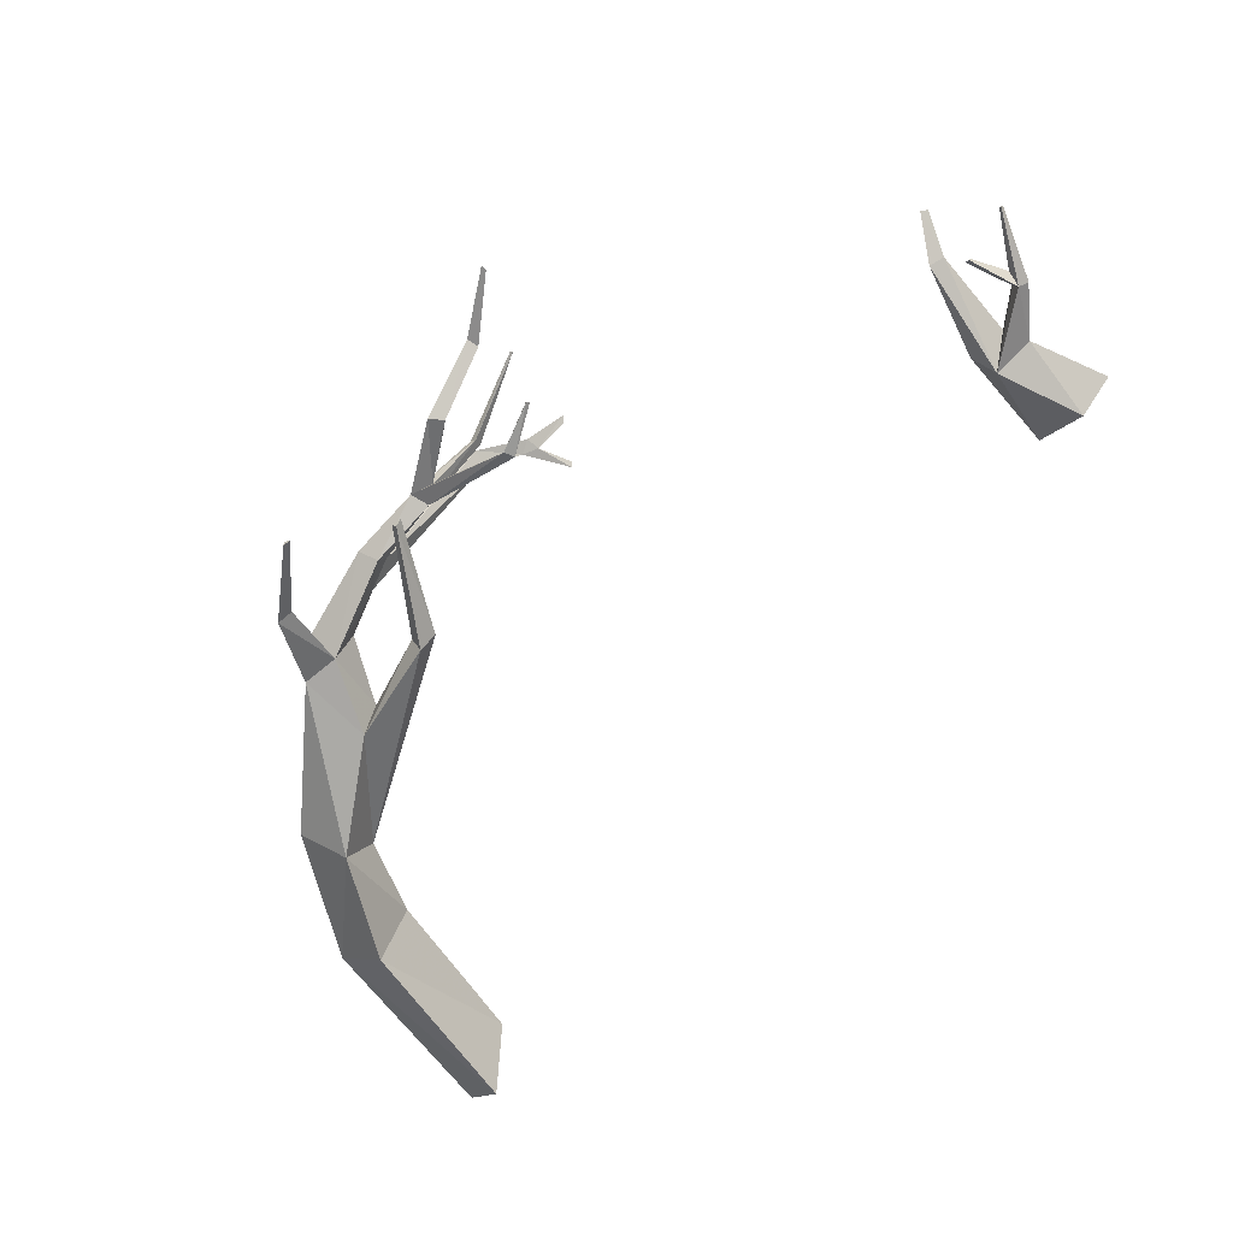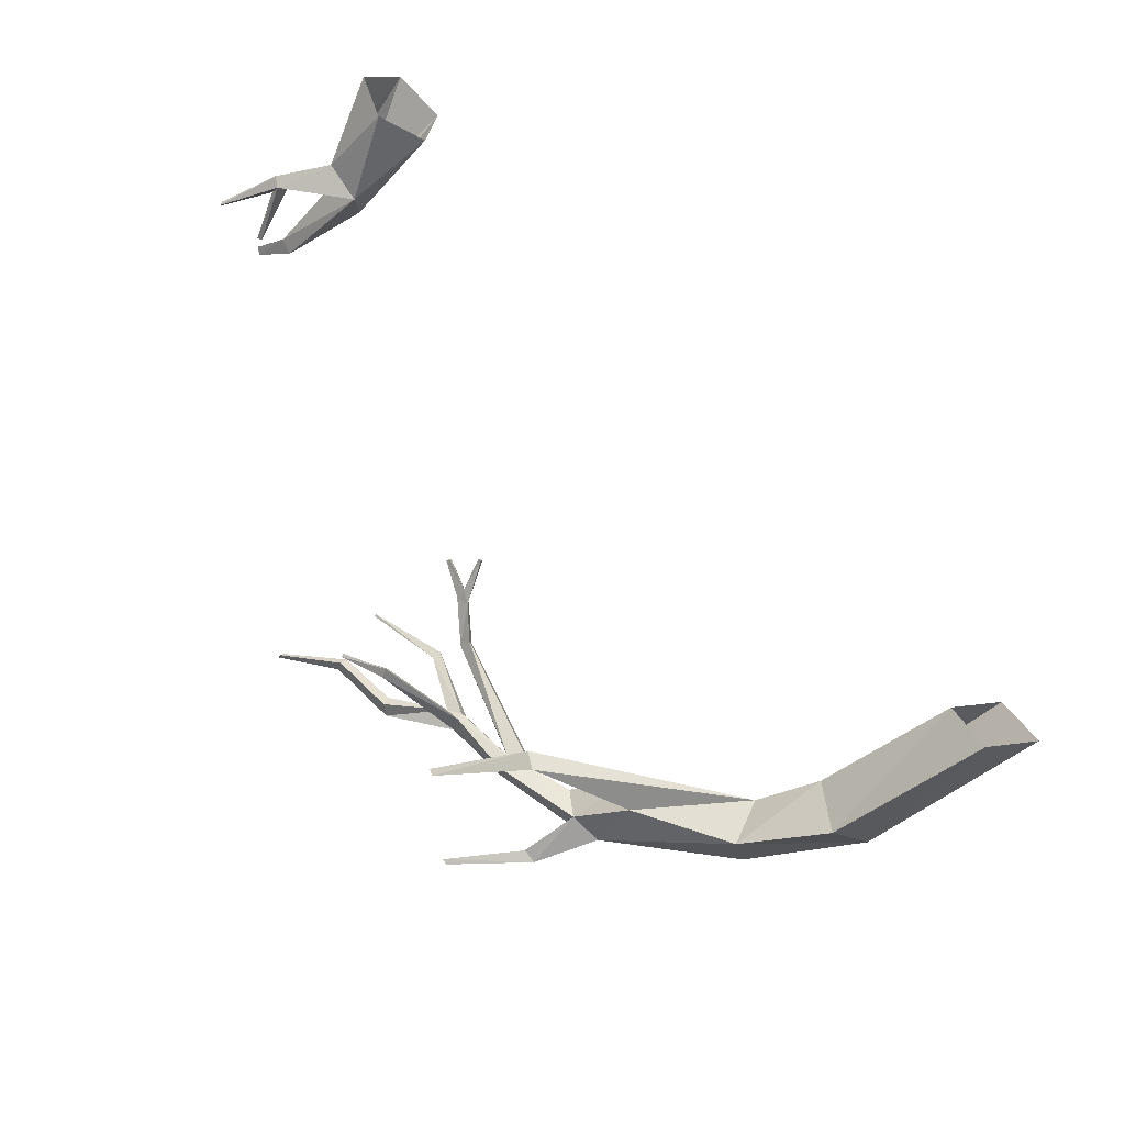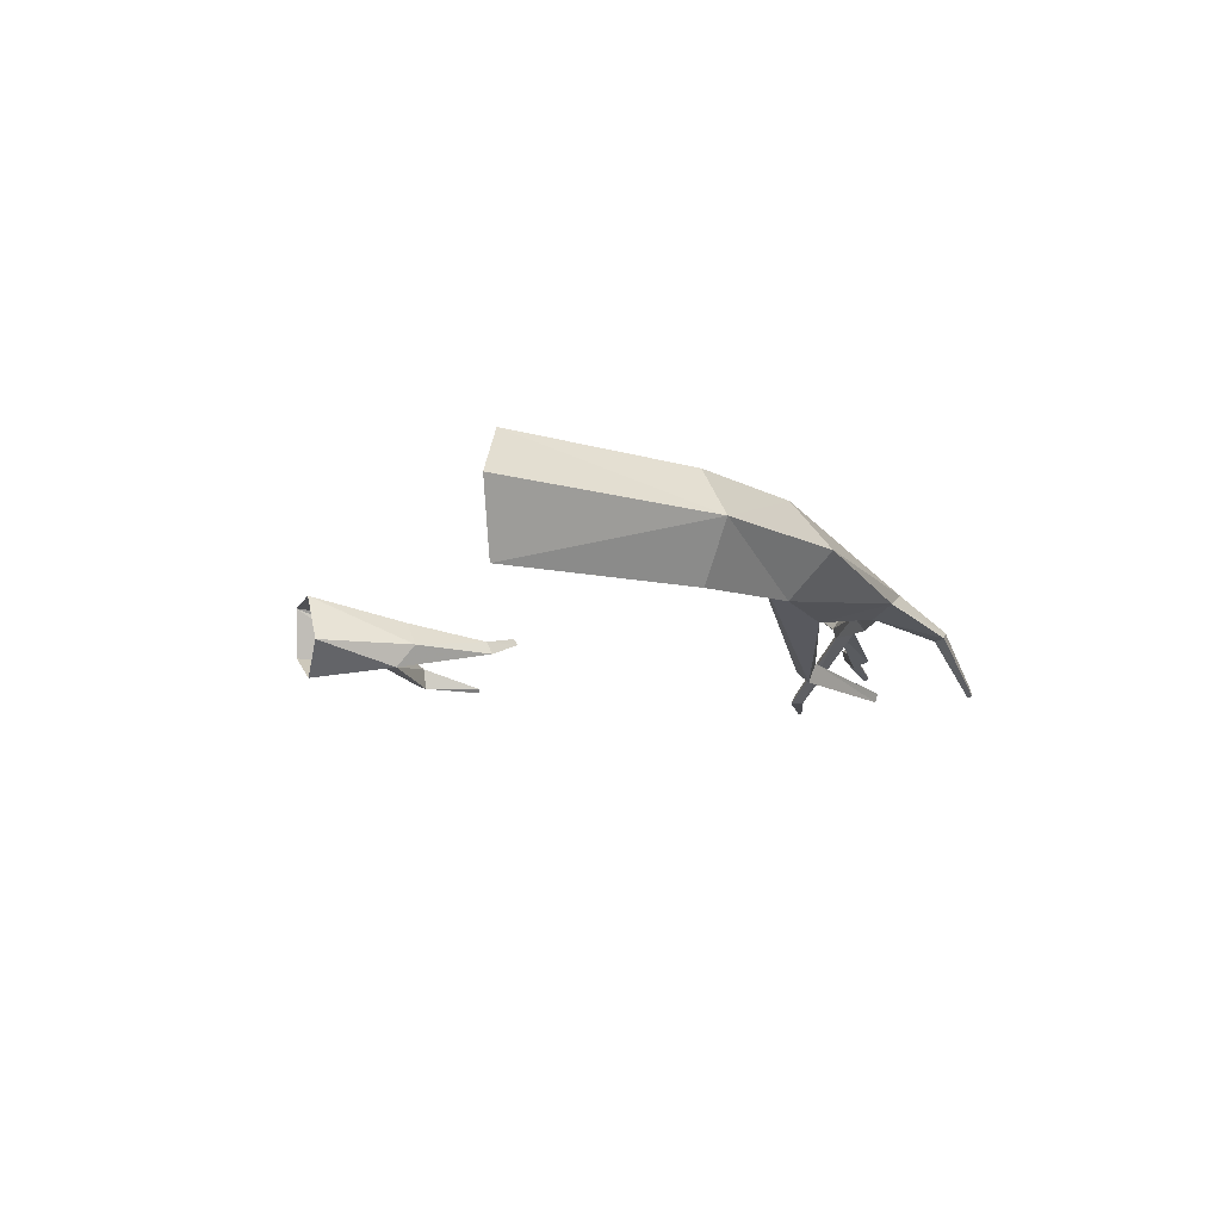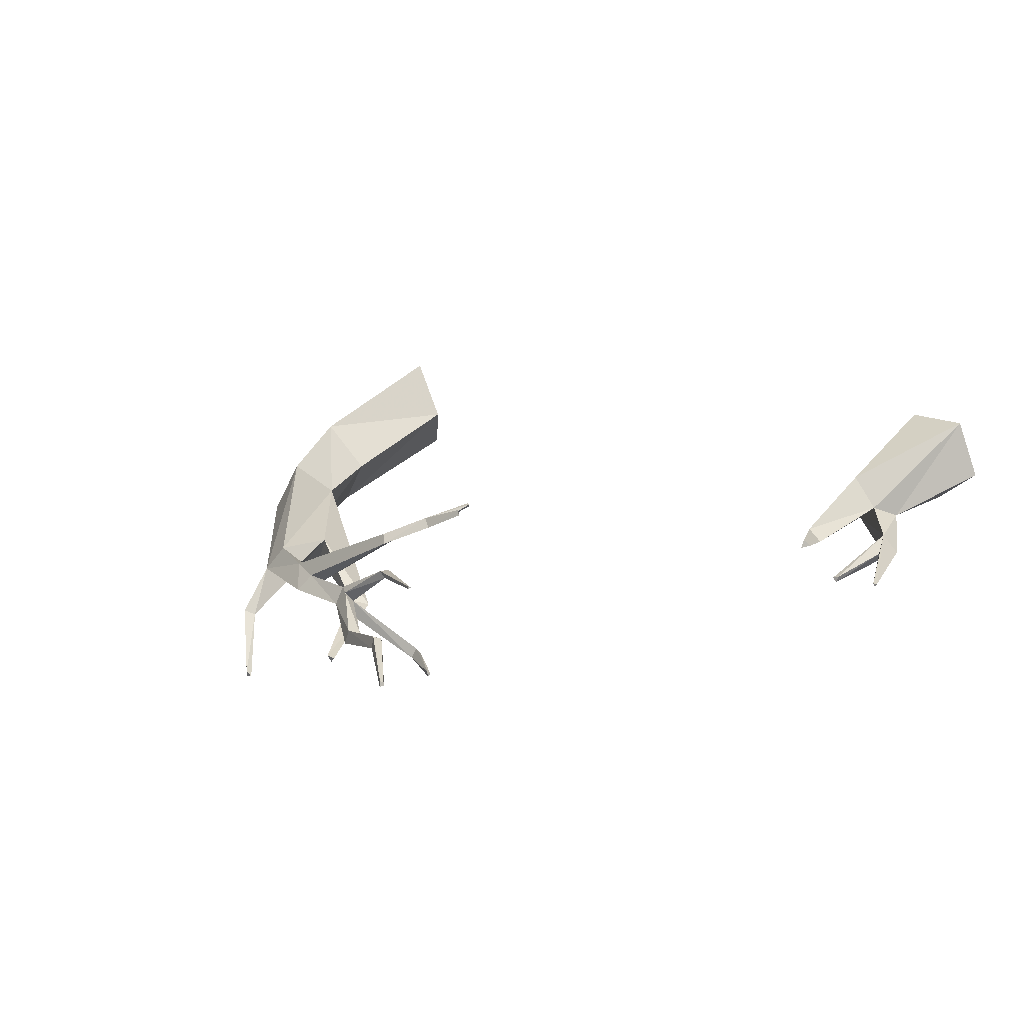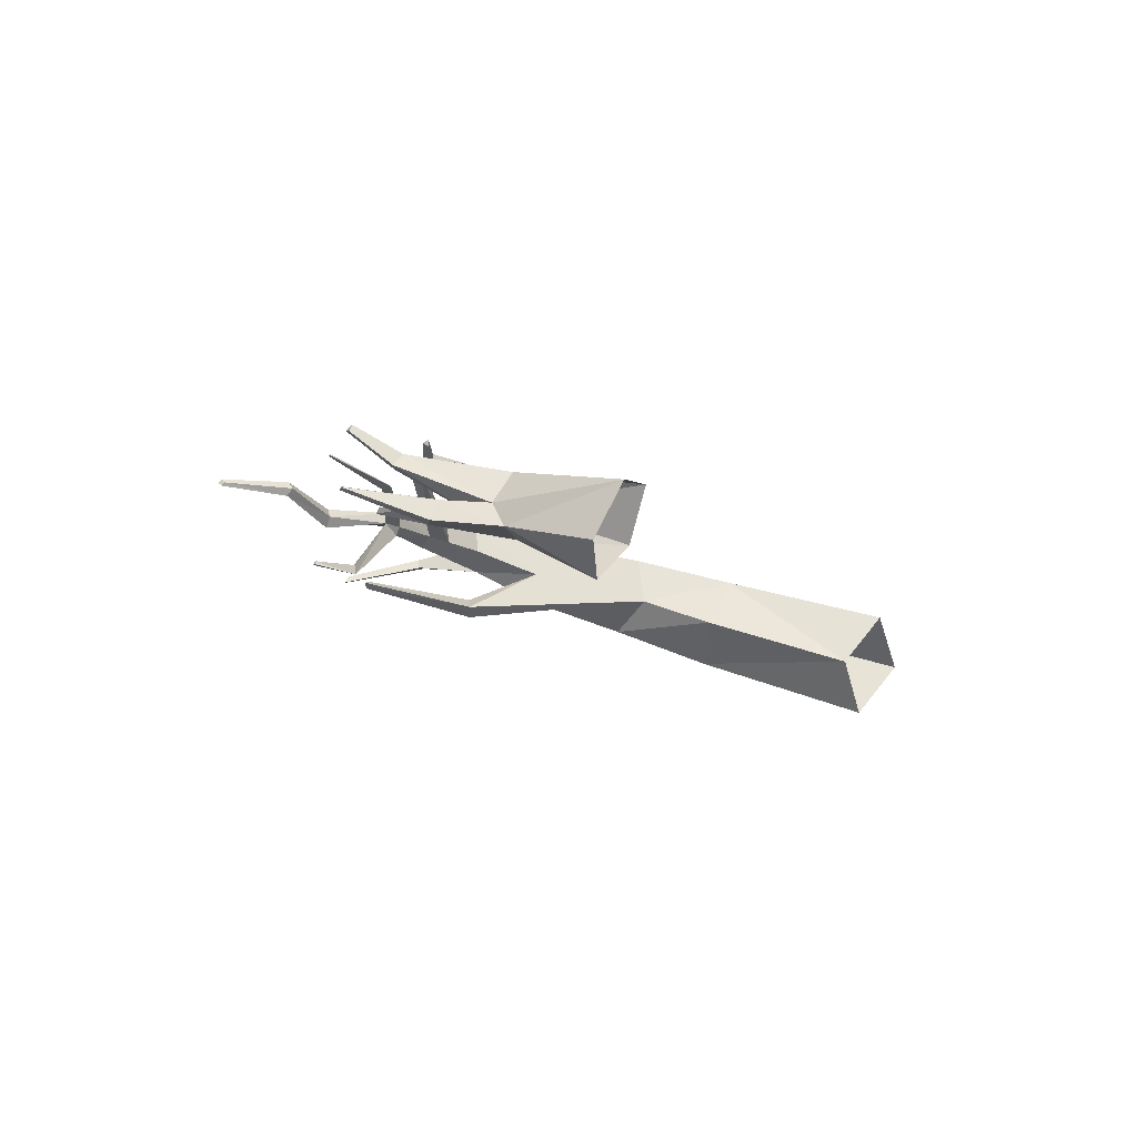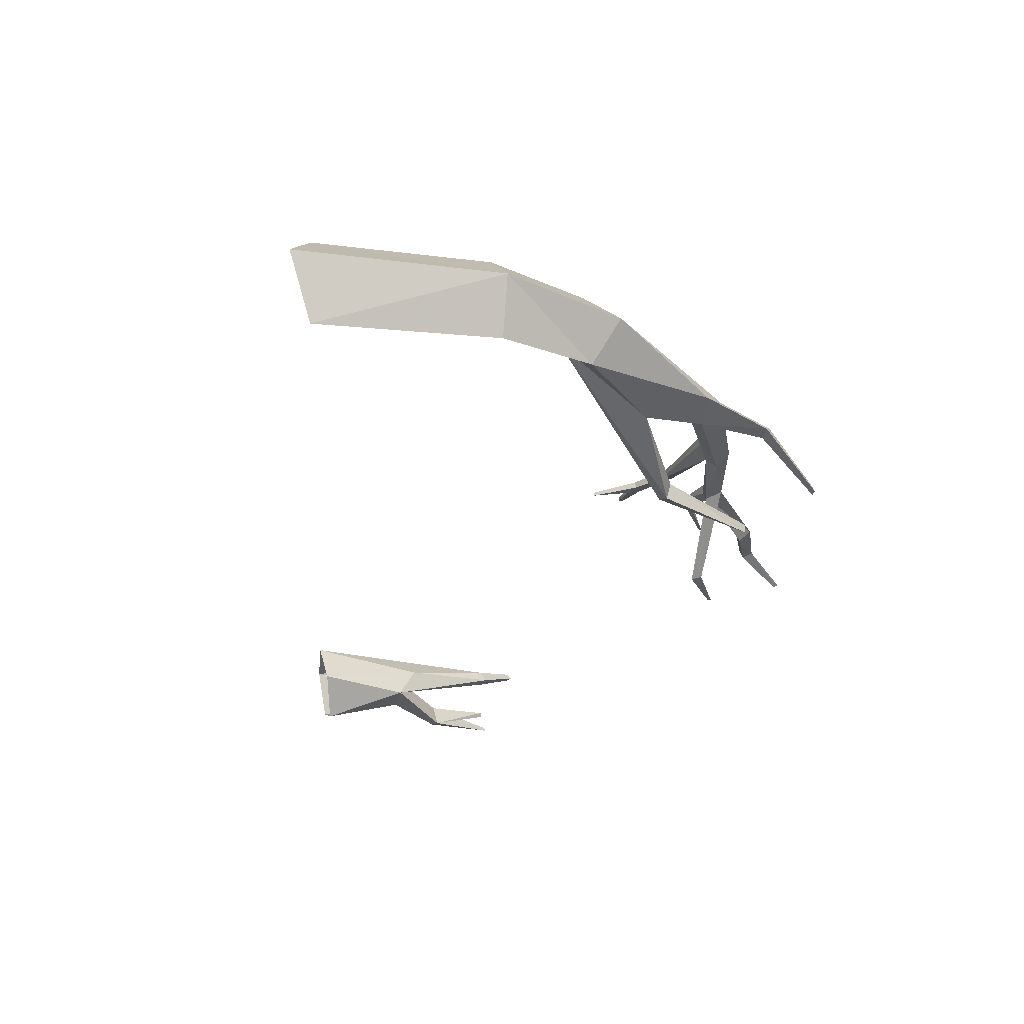
<metadata>
{"format":"obj","ext":"obj","renderer":"f3d","projection":"perspective","resolution":1024,"background":"white","views":[{"elev":-48.4,"azim":-122.2,"up":"+Z"},{"elev":-60.7,"azim":-23.3,"up":"+Z"},{"elev":-37.8,"azim":87.7,"up":"+Z"},{"elev":45.5,"azim":-120.0,"up":"+Z"},{"elev":20.0,"azim":-49.7,"up":"+Z"},{"elev":-59.8,"azim":102.6,"up":"+Z"}]}
</metadata>
<code>
g OverHangBranch
v -1323 1568 785.6
v -1541 1574 865.2
v -1301 1666 655.2
v -1696 1654 850.9
v -510.7 1114 493.3
v -559.4 1281 288.5
v -1698 1573 921.8
v -1992 1573 979.6
v -1953 1510 1037
v -2017 1526 1066
v -2312 1653 1134
v -2324 1682 1066
v -2610 1668 1307
v -2579 1642 1345
v -2892 1765 1410
v -2908 1776 1395
v -2022 1294 1380
v -2074 1320 1368
v -134.4 828.8 93.37
v -176.5 738.6 360.5
v 144.8 -38.25 255.7
v 257.8 -78.89 -59.8
v -1696 1654 850.9
v -1737 1578 797.6
v -1343 1551 556.7
v -1301 1666 655.2
v -1992 1573 979.6
v -2003 1488 952.2
v -1737 1578 797.6
v -1715 1530 860.2
v -1585 1517 795.8
v -2003 1488 952.2
v -1991 1475 997.1
v -1343 1551 556.7
v -1387 1498 698
v -1185 1267 566.7
v -1157 1295 388.2
v -1323 1568 785.6
v -1387 1498 698
v -1541 1574 865.2
v -1585 1517 795.8
v -2022 1294 1380
v -2047 1259 1337
v -1698 1573 921.8
v -1715 1530 860.2
v -1953 1510 1037
v -1991 1475 997.1
v -1992 1573 979.6
v -2324 1682 1066
v -2058 1504 1028
v -2361 1618 1058
v -2610 1668 1307
v -2616 1616 1289
v -2908 1753 1385
v -2908 1776 1395
v -2058 1504 1028
v -2361 1618 1058
v -2344 1607 1115
v -2616 1616 1289
v -2589 1604 1323
v -2895 1749 1399
v -2908 1753 1385
v -2895 1749 1399
v -2908 1776 1395
v -2892 1765 1410
v -2344 1607 1115
v -2312 1653 1134
v -2017 1526 1066
v -2058 1504 1028
v -2589 1604 1323
v -2579 1642 1345
v -2895 1749 1399
v -2892 1765 1410
v -2003 1488 952.2
v -2058 1504 1028
v -1991 1475 997.1
v -2664 1401 997.1
v -2654 1397 1016
v -2666 1385 1005
v -2522 1414 1509
v -2517 1411 1520
v -2524 1401 1515
v -2453 1327 907.2
v -2058 1504 1028
v -2003 1488 952.2
v -2437 1345 946.9
v -2654 1397 1016
v -2666 1385 1005
v -2058 1504 1028
v -2449 1379 907.1
v -1992 1573 979.6
v -2437 1345 946.9
v -2654 1397 1016
v -2664 1401 997.1
v -1991 1475 997.1
v -2197 1384 1266
v -2171 1348 1283
v -2058 1504 1028
v -2524 1401 1515
v -2522 1414 1509
v -1953 1510 1037
v -2171 1348 1283
v -2163 1391 1289
v -2524 1401 1515
v -2517 1411 1520
v -1991 1475 997.1
v -2017 1526 1066
v -2163 1391 1289
v -2197 1384 1266
v -2522 1414 1509
v -2517 1411 1520
v -2449 1379 907.1
v -2003 1488 952.2
v -1992 1573 979.6
v -2453 1327 907.2
v -2664 1401 997.1
v -2666 1385 1005
v -689.4 1110 130.4
v -1186 1608 519.4
v -1157 1295 388.2
v -1343 1551 556.7
v -559.4 1281 288.5
v -134.4 828.8 93.37
v -376.3 752.9 -61.04
v -34.86 -48.49 -242.2
v -1387 1498 698
v -1323 1568 785.6
v -1185 1267 566.7
v -510.7 1114 493.3
v -641 964.8 330.7
v -1185 1267 566.7
v -176.5 738.6 360.5
v -444 675.2 222.5
v -134.8 -9.423 78.52
v 144.8 -38.25 255.7
v -1710 1264 535.8
v -1635 1336 534.9
v -2037 1664 672.7
v -2078 1647 681.2
v -2078 1647 681.2
v -2061 1656 643
v -2037 1664 672.7
v -1665 1307 455.4
v -1635 1336 534.9
v -2037 1664 672.7
v -1157 1295 388.2
v -1185 1267 566.7
v -1343 1551 556.7
v -1485 1833 555
v -1301 1666 655.2
v -1453 1876 577.8
v -1819 2038 547.2
v -1849 2028 527.1
v -1186 1608 519.4
v -1422 1862 525.1
v -1343 1551 556.7
v -1422 1862 525.1
v -1485 1833 555
v -1343 1551 556.7
v -1849 2028 527.1
v -1823 2042 515.9
v -1301 1666 655.2
v -1453 1876 577.8
v -1186 1608 519.4
v -1422 1862 525.1
v -1823 2042 515.9
v -1819 2038 547.2
v -444 675.2 222.5
v -134.8 -9.423 78.52
v -376.3 752.9 -61.04
v -34.86 -48.49 -242.2
v -689.4 1110 130.4
v -641 964.8 330.7
v -1157 1295 388.2
v -1665 1307 455.4
v -1710 1264 535.8
v -2061 1656 643
v -2078 1647 681.2
v -1819 2038 547.2
v -1849 2028 527.1
v -1823 2042 515.9
v -34.86 -48.49 -242.2
v 257.8 -78.89 -59.8
v -134.4 828.8 93.37
v -2291 1006 1603
v -2178 1120 1475
v -2266 996.8 1615
v -2123 1106 1487
v -2178 1120 1475
v -2074 1320 1368
v -2123 1106 1487
v -2022 1294 1380
v -2123 1106 1487
v -2159 878 1499
v -2166 1057 1465
v -2139 872.7 1489
v -2149 869.2 1474
v -2123 1106 1487
v -2022 1294 1380
v -2123 1111 1429
v -2047 1259 1337
v -2139 872.7 1489
v -2159 878 1499
v -2149 869.2 1474
v -2273 991.1 1582
v -2266 996.8 1615
v -2166 1057 1465
v -2123 1106 1487
v -2178 1120 1475
v -2123 1111 1429
v -2074 1320 1368
v -2047 1259 1337
v -2166 1057 1465
v -2149 869.2 1474
v -2159 878 1499
v -2273 991.1 1582
v -2166 1057 1465
v -2291 1006 1603
v -2266 996.8 1615
v -2166 1057 1465
v -2178 1120 1475
v -2291 1006 1603
v -2017 1526 1066
v -2197 1384 1266
v -2058 1504 1028
v -1953 1510 1037
v -2163 1391 1289
v -2017 1526 1066
v -2074 1320 1368
v -1715 1530 860.2
v -1698 1573 921.8
v -2047 1259 1337
v -1585 1517 795.8
v -1715 1530 860.2
v -2074 1320 1368
v -1186 1608 519.4
v -3460 -1032 1726
v -3415 -580.9 1775
v -3575 -657.6 1891
v -3774 -440.8 1901
v -3802 -480.3 1936
v -3996 -191 2044
v -4000 -198.6 2060
v -3210 -987.3 1789
v -3362 -486.8 1884
v -3598 -93.05 2011
v -3580 -126.4 2078
v -3385 -537.3 2040
v -3179 -1043 2044
v -3651 -138.8 2051
v -3528 -552.8 1953
v -3732 38.85 2175
v -3749 4.369 2187
v -3717 17.3 2203
v -3585 -1114 1941
v -3585 -1114 1941
v -3575 -657.6 1891
v -3411 -1121 2138
v -3528 -552.8 1953
v -3385 -537.3 2040
v -3580 -126.4 2078
v -3651 -138.8 2051
v -3717 17.3 2203
v -3749 4.369 2187
v -3179 -1043 2044
v -3528 -552.8 1953
v -3575 -657.6 1891
v -3722 -455.2 1992
v -3802 -480.3 1936
v -4000 -198.6 2060
v -3984 -190.7 2055
v -3787 -384.7 1964
v -3996 -191 2044
v -4000 -198.6 2060
v -3774 -440.8 1901
v -3753 -159 1894
v -3773 -174.2 1911
v -3777 -159.9 1885
v -3722 -455.2 1992
v -3774 -440.8 1901
v -3415 -580.9 1775
v -3528 -552.8 1953
v -3753 -159 1894
v -3777 -159.9 1885
v -3773 -174.2 1911
v -3753 -159 1894
v -3722 -455.2 1992
v -3787 -384.7 1964
v -3774 -440.8 1901
v -3777 -159.9 1885
v -3787 -384.7 1964
v -3773 -174.2 1911
v -3732 38.85 2175
v -3717 17.3 2203
v -3749 4.369 2187
g OverHangBranch_0
f 3 2 1
f 3 4 2
f 3 1 5
f 5 6 3
f 4 7 2
f 8 7 4
f 8 9 7
f 8 10 9
f 11 10 8
f 8 12 11
f 13 11 12
f 13 14 11
f 13 15 14
f 13 16 15
f 17 2 7
f 18 17 7
f 5 19 6
f 5 20 19
f 21 19 20
f 21 22 19
f 25 24 23
f 23 26 25
f 24 27 23
f 24 28 27
f 31 30 29
f 30 32 29
f 30 33 32
f 31 29 34
f 31 34 35
f 34 36 35
f 34 37 36
f 40 39 38
f 40 41 39
f 40 42 41
f 42 43 41
f 46 45 44
f 46 47 45
f 50 49 48
f 50 51 49
f 51 52 49
f 51 53 52
f 54 52 53
f 54 55 52
f 58 57 56
f 58 59 57
f 58 60 59
f 61 59 60
f 61 62 59
f 64 62 63
f 64 63 65
f 68 67 66
f 66 69 68
f 67 70 66
f 67 71 70
f 71 72 70
f 71 73 72
f 76 75 74
f 79 78 77
f 82 81 80
f 85 84 83
f 84 86 83
f 87 83 86
f 87 88 83
f 91 90 89
f 90 92 89
f 90 93 92
f 90 94 93
f 97 96 95
f 95 96 98
f 97 99 96
f 99 100 96
f 103 102 101
f 102 103 104
f 103 105 104
f 101 102 106
f 109 108 107
f 108 109 110
f 108 110 111
f 114 113 112
f 113 115 112
f 116 112 115
f 115 117 116
f 120 119 118
f 119 120 121
f 119 122 118
f 123 118 122
f 123 124 118
f 123 125 124
f 128 127 126
f 130 129 127
f 130 127 131
f 130 132 129
f 130 133 132
f 134 132 133
f 134 135 132
f 136 130 131
f 131 137 136
f 138 136 137
f 138 139 136
f 142 141 140
f 141 144 143
f 141 145 144
f 146 143 144
f 146 144 147
f 150 149 148
f 150 151 149
f 151 152 149
f 152 153 149
f 156 155 154
f 159 158 157
f 157 158 160
f 160 161 157
f 164 163 162
f 164 165 163
f 165 166 163
f 166 167 163
f 170 169 168
f 170 171 169
f 172 170 168
f 172 168 173
f 174 172 173
f 175 174 173
f 173 176 175
f 176 177 175
f 176 178 177
f 181 180 179
f 184 183 182
f 187 186 185
f 187 188 186
f 191 190 189
f 191 192 190
f 195 194 193
f 197 196 194
f 200 199 198
f 200 201 199
f 200 198 202
f 202 198 203
f 204 200 202
f 207 206 205
f 207 208 206
f 211 210 209
f 211 212 210
f 210 213 209
f 213 210 214
f 213 214 215
f 218 217 216
f 218 216 219
f 222 221 220
f 225 224 223
f 228 227 226
f 231 230 229
f 234 233 232
f 234 232 235
f 236 3 6
f 239 238 237
f 239 240 238
f 239 241 240
f 242 240 241
f 242 241 243
f 237 238 244
f 238 245 244
f 238 246 245
f 245 246 247
f 245 247 248
f 245 248 249
f 244 245 249
f 250 246 238
f 238 251 250
f 250 252 246
f 252 247 246
f 250 253 252
f 252 254 247
f 255 239 237
f 258 257 256
f 258 259 257
f 260 259 258
f 261 259 260
f 261 262 259
f 263 262 261
f 263 264 262
f 265 260 258
f 268 267 266
f 268 269 267
f 268 270 269
f 271 270 268
f 268 272 271
f 272 273 271
f 274 271 273
f 272 275 273
f 278 277 276
f 281 280 279
f 279 282 281
f 283 279 280
f 283 280 284
f 287 286 285
f 285 288 287
f 291 290 289
f 291 292 290
f 295 294 293

</code>
